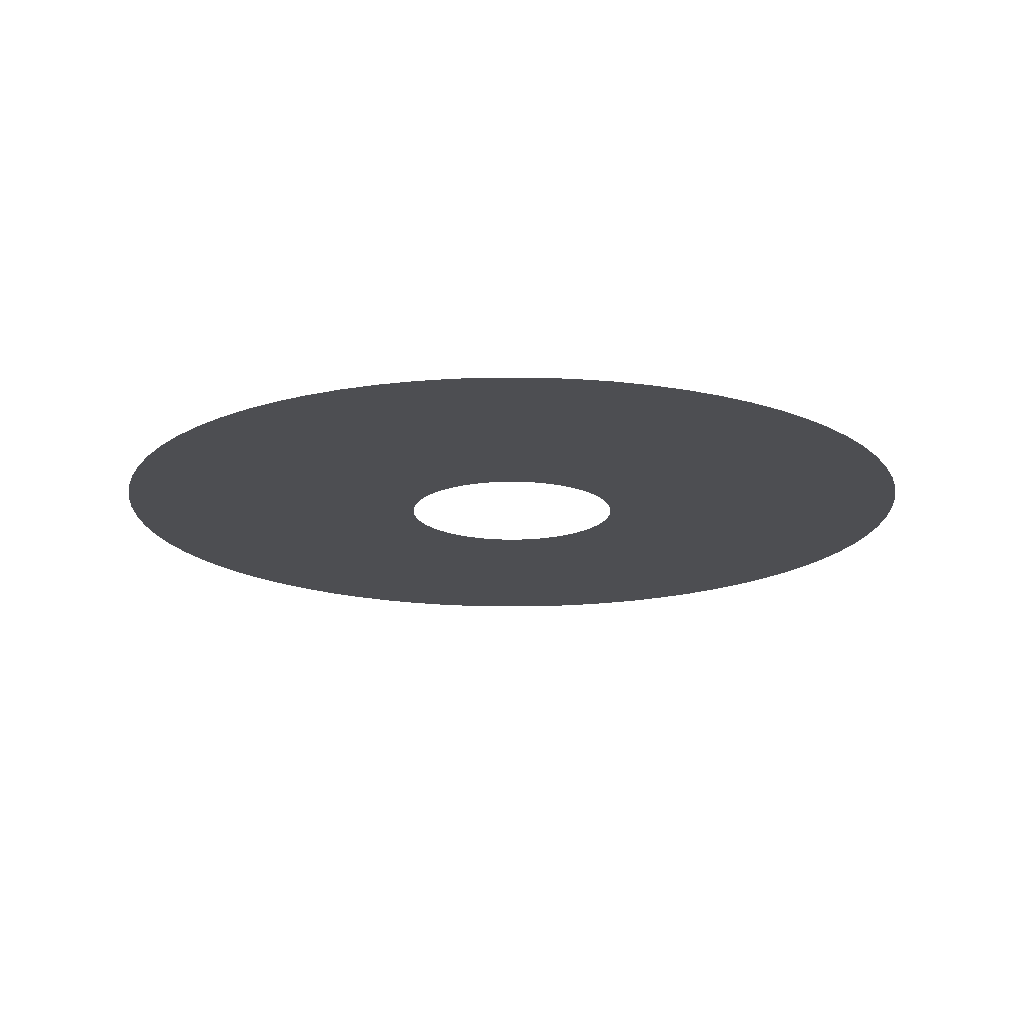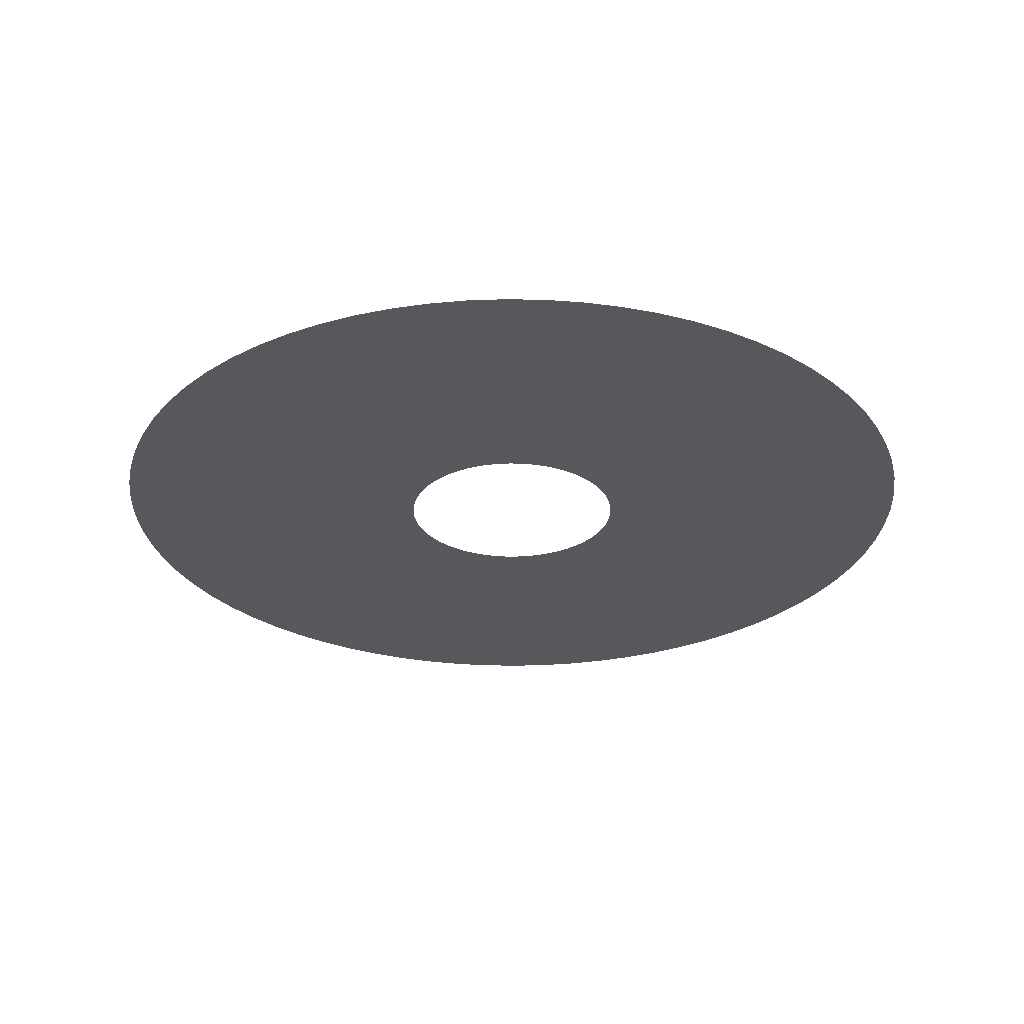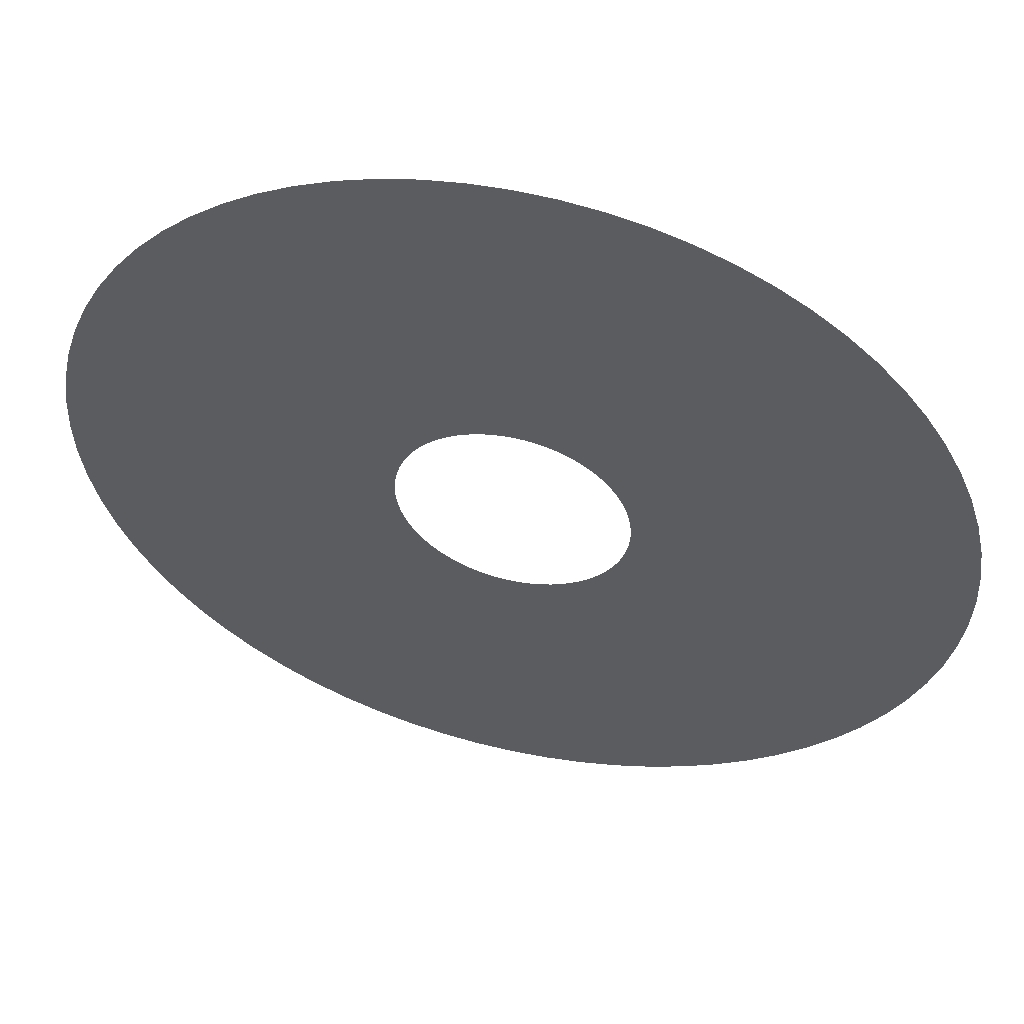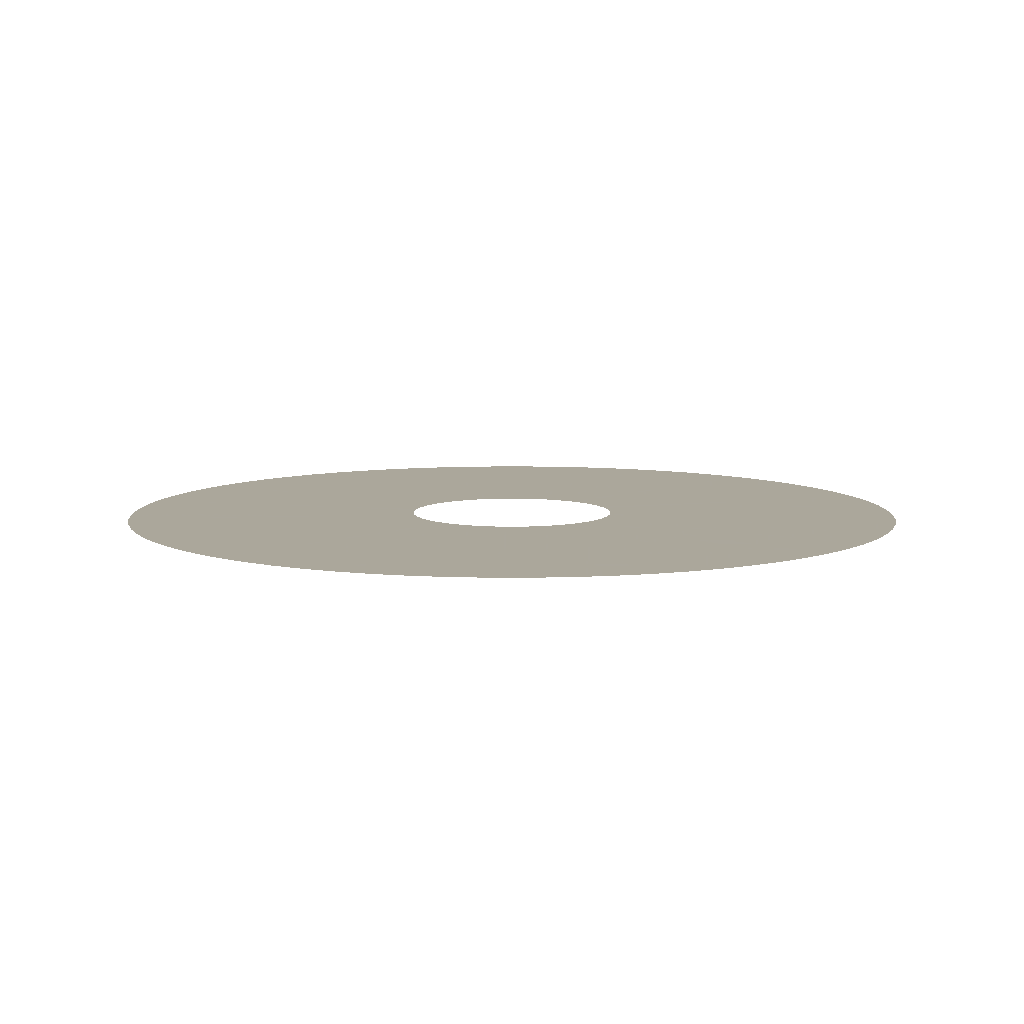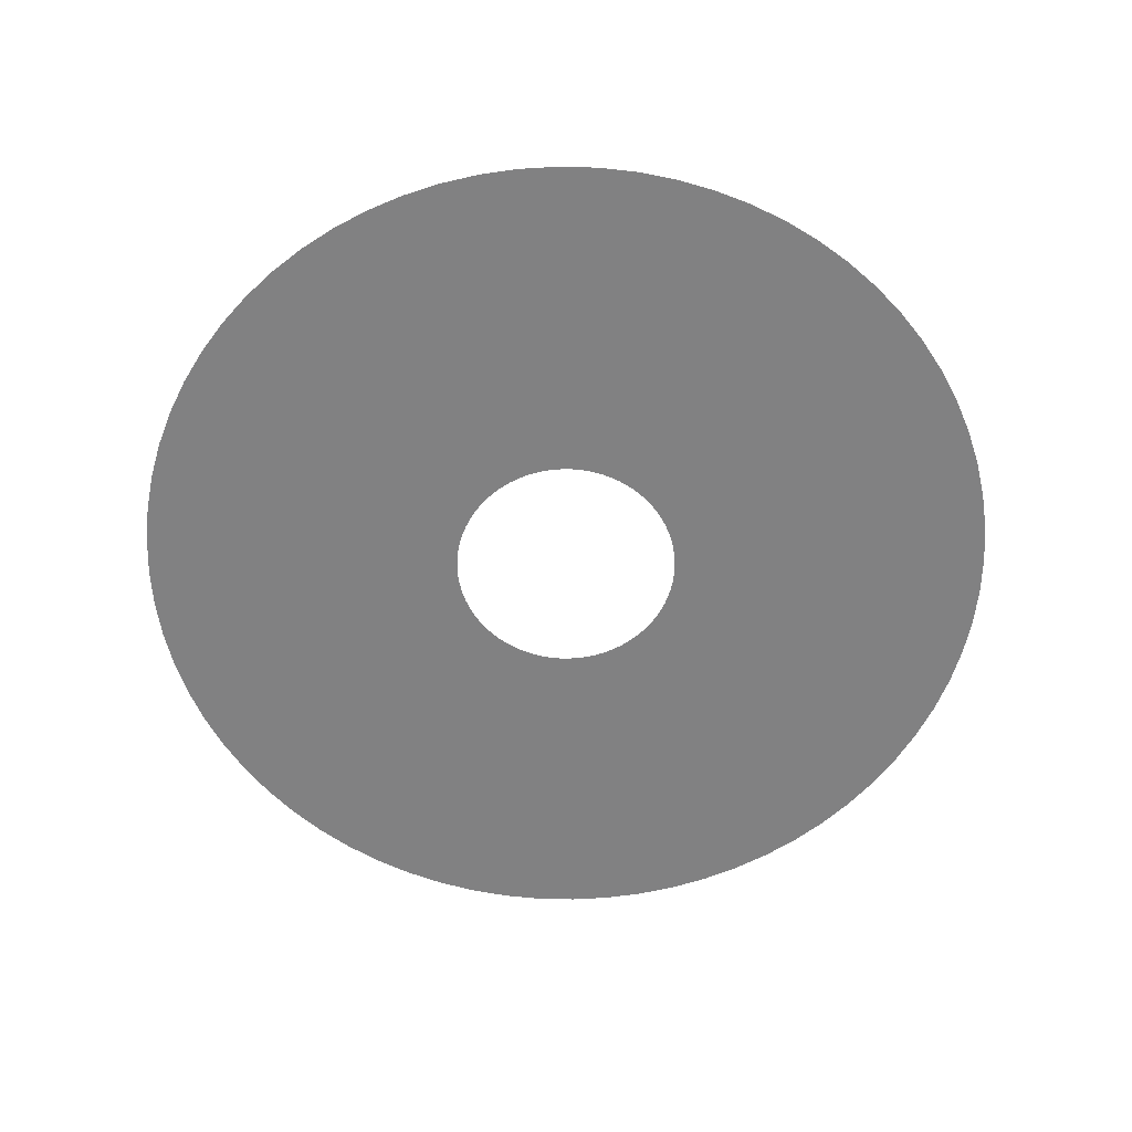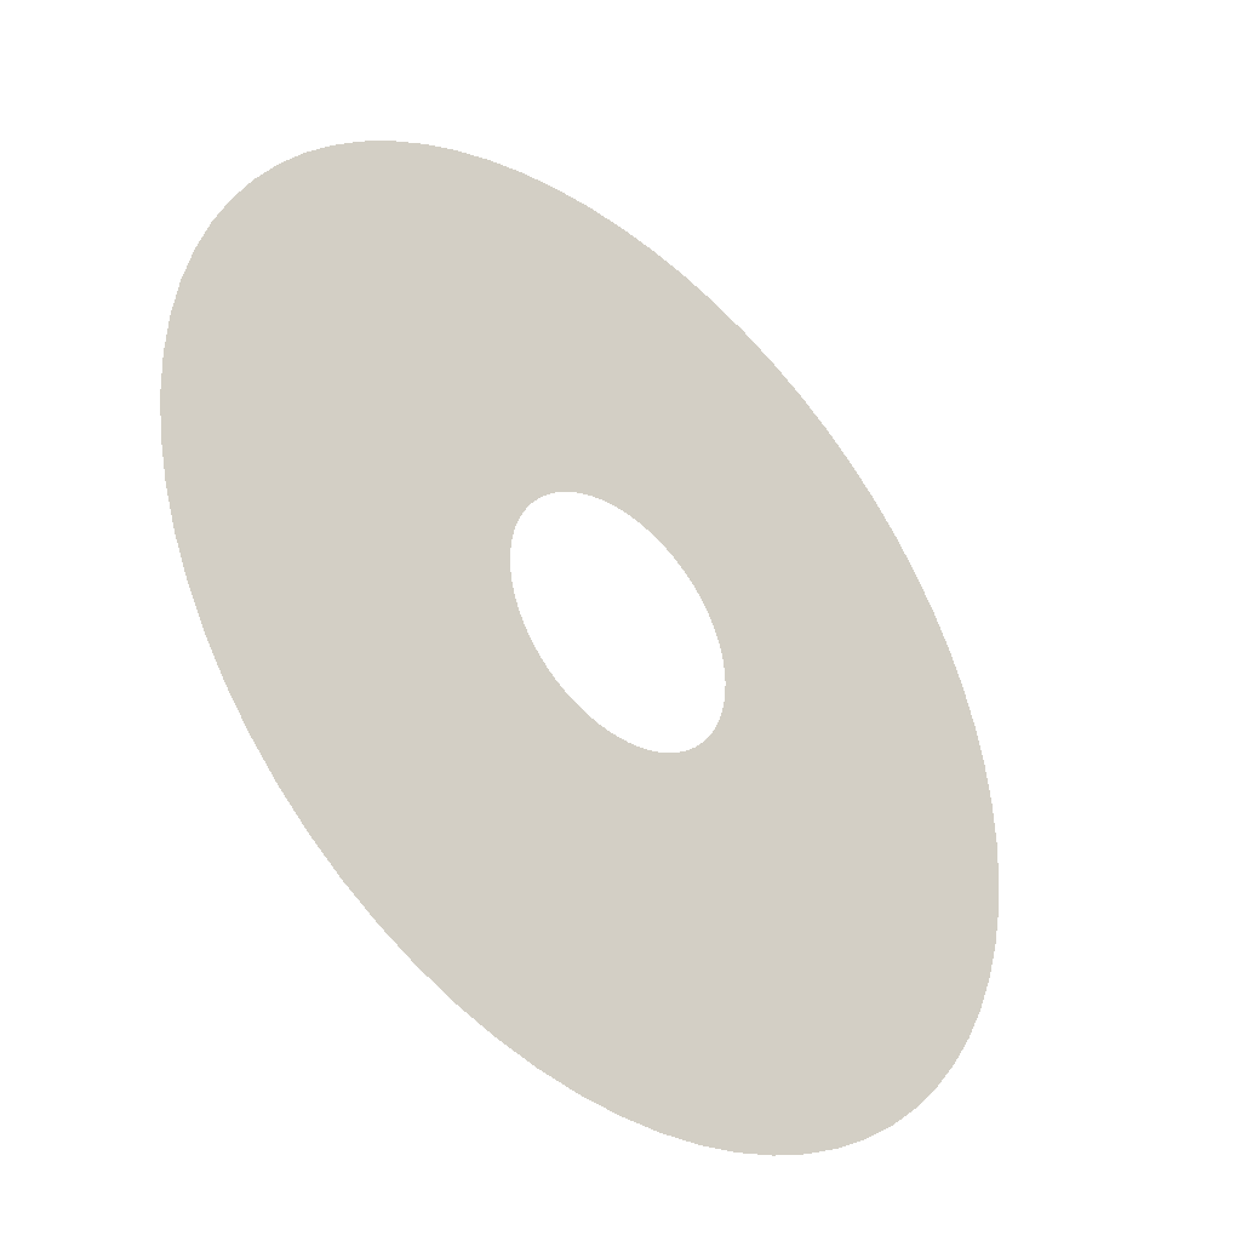
<metadata>
{"format":"obj","ext":"obj","renderer":"f3d","projection":"perspective","resolution":1024,"background":"white","views":[{"elev":-17.1,"azim":-52.7,"up":"+Z"},{"elev":-28.2,"azim":-19.2,"up":"+Z"},{"elev":53.9,"azim":13.5,"up":"+Y"},{"elev":8.2,"azim":67.7,"up":"+Z"},{"elev":-60.5,"azim":-104.0,"up":"+Z"},{"elev":-39.0,"azim":137.0,"up":"+Y"}]}
</metadata>
<code>
v -123 -1.507e-14 306.5
v -122.6 -10.72 306.5
v -121.2 -21.36 306.5
v -118.8 -31.84 306.5
v -115.6 -42.08 306.5
v -111.5 -51.99 306.5
v -106.5 -61.51 306.5
v -100.8 -70.57 306.5
v -94.24 -79.08 306.5
v -86.99 -86.99 306.5
v -79.08 -94.24 306.5
v -70.57 -100.8 306.5
v -61.51 -106.5 306.5
v -51.99 -111.5 306.5
v -42.08 -115.6 306.5
v -31.84 -118.8 306.5
v -21.36 -121.2 306.5
v -10.72 -122.6 306.5
v 7.533e-15 -123 306.5
v 10.72 -122.6 306.5
v 21.36 -121.2 306.5
v 31.84 -118.8 306.5
v 42.08 -115.6 306.5
v 51.99 -111.5 306.5
v 61.51 -106.5 306.5
v 70.57 -100.8 306.5
v 79.08 -94.24 306.5
v 86.99 -86.99 306.5
v 94.24 -79.08 306.5
v 100.8 -70.57 306.5
v 106.5 -61.51 306.5
v 111.5 -51.99 306.5
v 115.6 -42.08 306.5
v 118.8 -31.84 306.5
v 121.2 -21.36 306.5
v 122.6 -10.72 306.5
v 123 0 306.5
v 122.6 10.72 306.5
v 121.2 21.36 306.5
v 118.8 31.84 306.5
v 115.6 42.08 306.5
v 111.5 51.99 306.5
v 106.5 61.51 306.5
v 100.8 70.57 306.5
v 94.24 79.08 306.5
v 86.99 86.99 306.5
v 79.08 94.24 306.5
v 70.57 100.8 306.5
v 61.51 106.5 306.5
v 51.99 111.5 306.5
v 42.08 115.6 306.5
v 31.84 118.8 306.5
v 21.36 121.2 306.5
v 10.72 122.6 306.5
v 7.533e-15 123 306.5
v -10.72 122.6 306.5
v -21.36 121.2 306.5
v -31.84 118.8 306.5
v -42.08 115.6 306.5
v -51.99 111.5 306.5
v -61.51 106.5 306.5
v -70.57 100.8 306.5
v -79.08 94.24 306.5
v -86.99 86.99 306.5
v -94.24 79.08 306.5
v -100.8 70.57 306.5
v -106.5 61.51 306.5
v -111.5 51.99 306.5
v -115.6 42.08 306.5
v -118.8 31.84 306.5
v -121.2 21.36 306.5
v -122.6 10.72 306.5
v -32.05 -3.925e-15 306.5
v -31.93 -2.793 306.5
v -31.56 -5.565 306.5
v -30.96 -8.295 306.5
v -30.12 -10.96 306.5
v -29.05 -13.54 306.5
v -27.76 -16.02 306.5
v -26.25 -18.38 306.5
v -24.55 -20.6 306.5
v -22.66 -22.66 306.5
v -20.6 -24.55 306.5
v -18.38 -26.25 306.5
v -16.02 -27.76 306.5
v -13.54 -29.05 306.5
v -10.96 -30.12 306.5
v -8.295 -30.96 306.5
v -5.565 -31.56 306.5
v -2.793 -31.93 306.5
v 1.962e-15 -32.05 306.5
v 2.793 -31.93 306.5
v 5.565 -31.56 306.5
v 8.295 -30.96 306.5
v 10.96 -30.12 306.5
v 13.54 -29.05 306.5
v 16.02 -27.76 306.5
v 18.38 -26.25 306.5
v 20.6 -24.55 306.5
v 22.66 -22.66 306.5
v 24.55 -20.6 306.5
v 26.25 -18.38 306.5
v 27.76 -16.02 306.5
v 29.05 -13.54 306.5
v 30.12 -10.96 306.5
v 30.96 -8.295 306.5
v 31.56 -5.565 306.5
v 31.93 -2.793 306.5
v 32.05 0 306.5
v 31.93 2.793 306.5
v 31.56 5.565 306.5
v 30.96 8.295 306.5
v 30.12 10.96 306.5
v 29.05 13.54 306.5
v 27.76 16.02 306.5
v 26.25 18.38 306.5
v 24.55 20.6 306.5
v 22.66 22.66 306.5
v 20.6 24.55 306.5
v 18.38 26.25 306.5
v 16.02 27.76 306.5
v 13.54 29.05 306.5
v 10.96 30.12 306.5
v 8.295 30.96 306.5
v 5.565 31.56 306.5
v 2.793 31.93 306.5
v 1.962e-15 32.05 306.5
v -2.793 31.93 306.5
v -5.565 31.56 306.5
v -8.295 30.96 306.5
v -10.96 30.12 306.5
v -13.54 29.05 306.5
v -16.02 27.76 306.5
v -18.38 26.25 306.5
v -20.6 24.55 306.5
v -22.66 22.66 306.5
v -24.55 20.6 306.5
v -26.25 18.38 306.5
v -27.76 16.02 306.5
v -29.05 13.54 306.5
v -30.12 10.96 306.5
v -30.96 8.295 306.5
v -31.56 5.565 306.5
v -31.93 2.793 306.5
f 1 2 74 73
f 2 3 75 74
f 3 4 76 75
f 4 5 77 76
f 5 6 78 77
f 6 7 79 78
f 7 8 80 79
f 8 9 81 80
f 9 10 82 81
f 10 11 83 82
f 11 12 84 83
f 12 13 85 84
f 13 14 86 85
f 14 15 87 86
f 15 16 88 87
f 16 17 89 88
f 17 18 90 89
f 18 19 91 90
f 19 20 92 91
f 20 21 93 92
f 21 22 94 93
f 22 23 95 94
f 23 24 96 95
f 24 25 97 96
f 25 26 98 97
f 26 27 99 98
f 27 28 100 99
f 28 29 101 100
f 29 30 102 101
f 30 31 103 102
f 31 32 104 103
f 32 33 105 104
f 33 34 106 105
f 34 35 107 106
f 35 36 108 107
f 36 37 109 108
f 37 38 110 109
f 38 39 111 110
f 39 40 112 111
f 40 41 113 112
f 41 42 114 113
f 42 43 115 114
f 43 44 116 115
f 44 45 117 116
f 45 46 118 117
f 46 47 119 118
f 47 48 120 119
f 48 49 121 120
f 49 50 122 121
f 50 51 123 122
f 51 52 124 123
f 52 53 125 124
f 53 54 126 125
f 54 55 127 126
f 55 56 128 127
f 56 57 129 128
f 57 58 130 129
f 58 59 131 130
f 59 60 132 131
f 60 61 133 132
f 61 62 134 133
f 62 63 135 134
f 63 64 136 135
f 64 65 137 136
f 65 66 138 137
f 66 67 139 138
f 67 68 140 139
f 68 69 141 140
f 69 70 142 141
f 70 71 143 142
f 71 72 144 143
f 72 1 73 144

</code>
